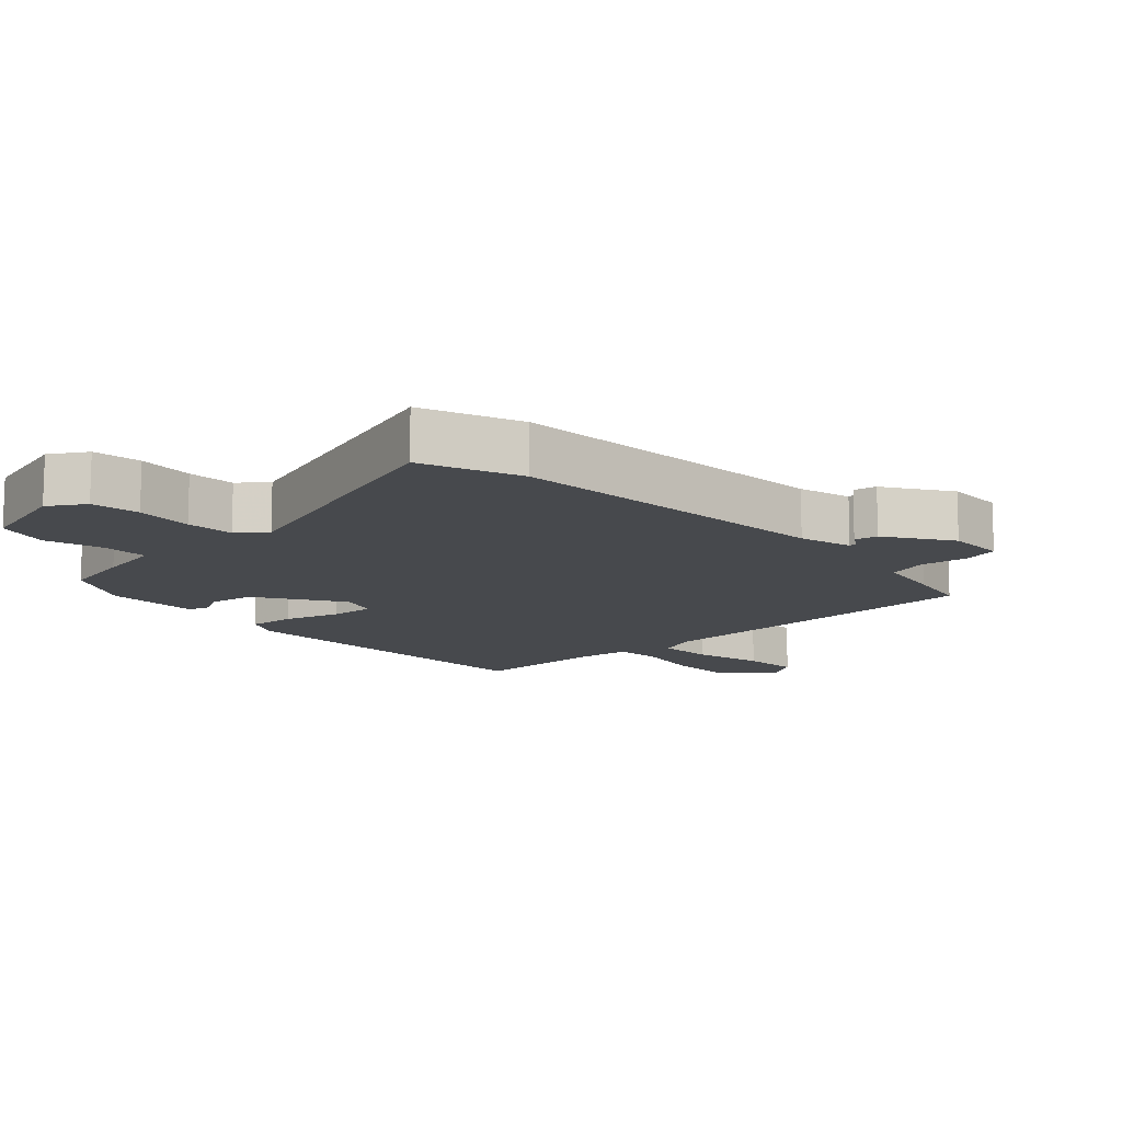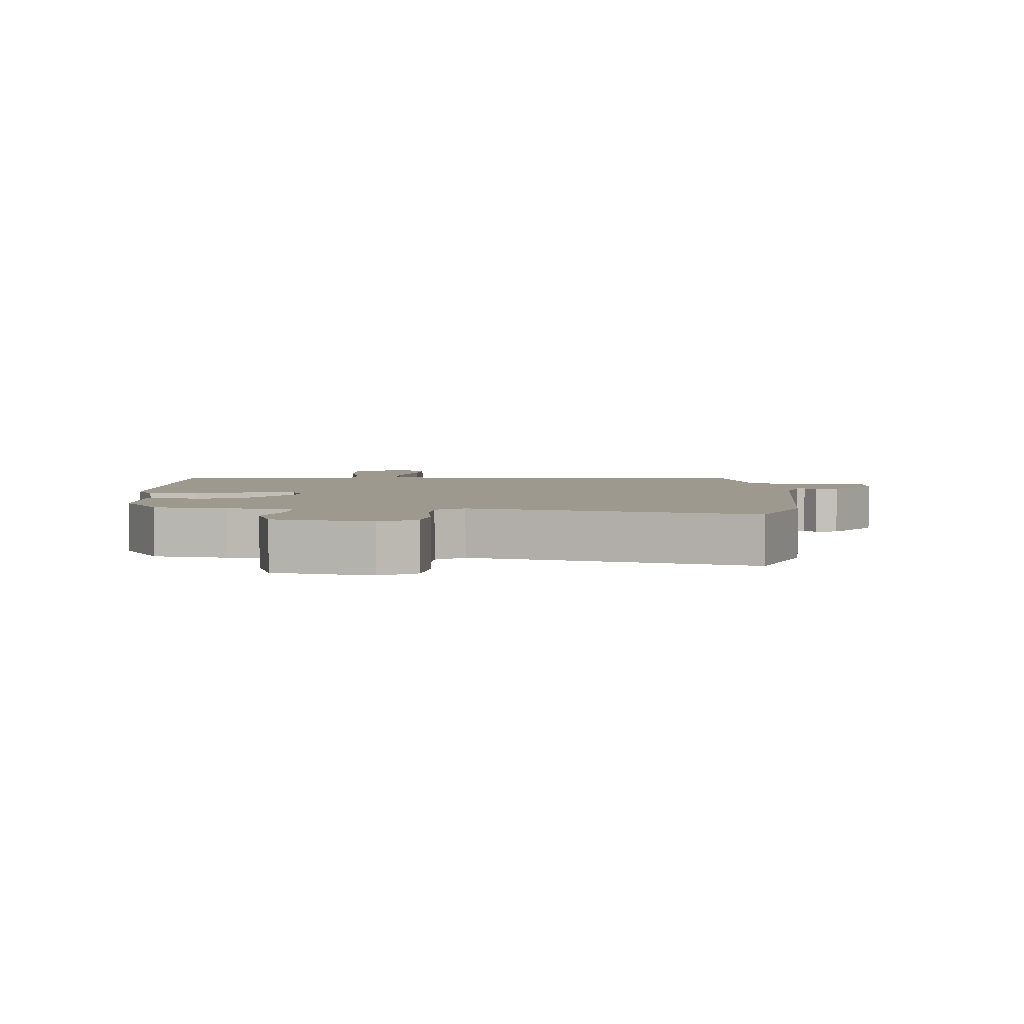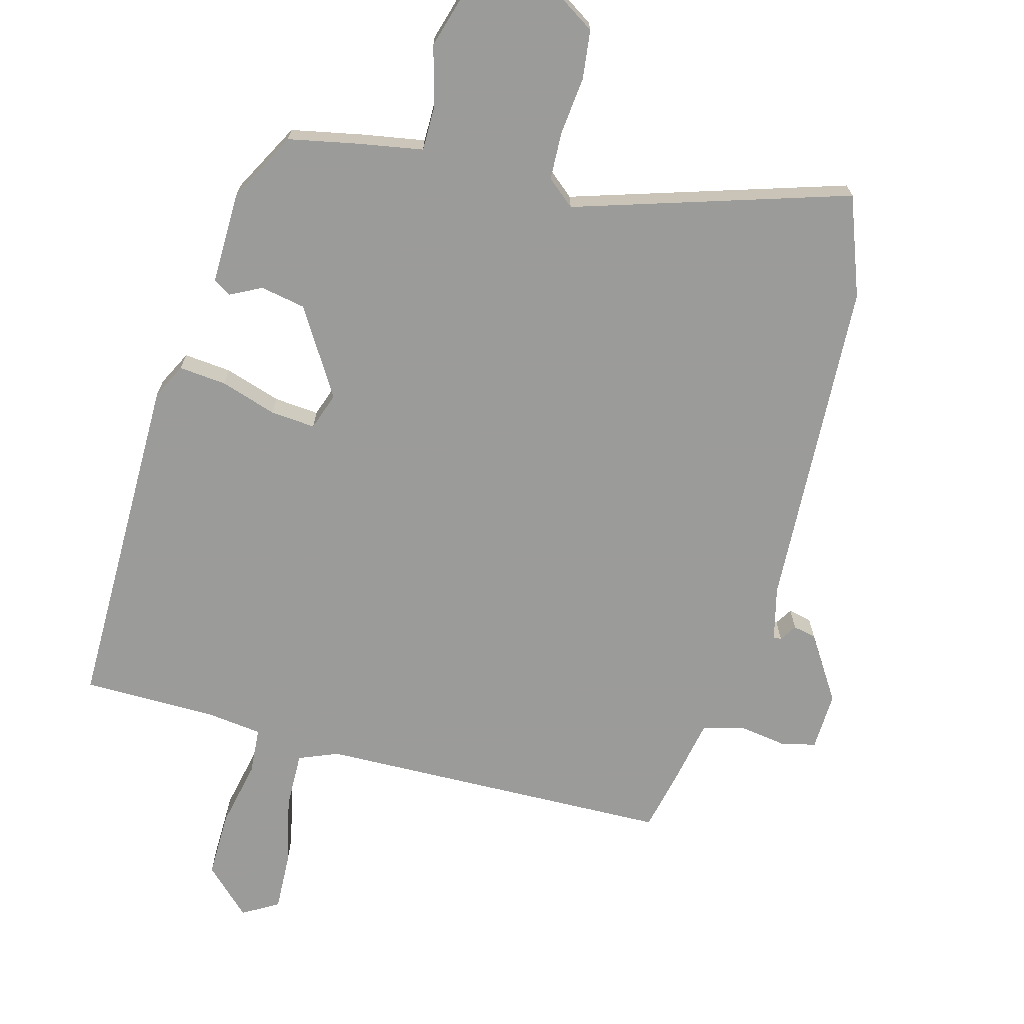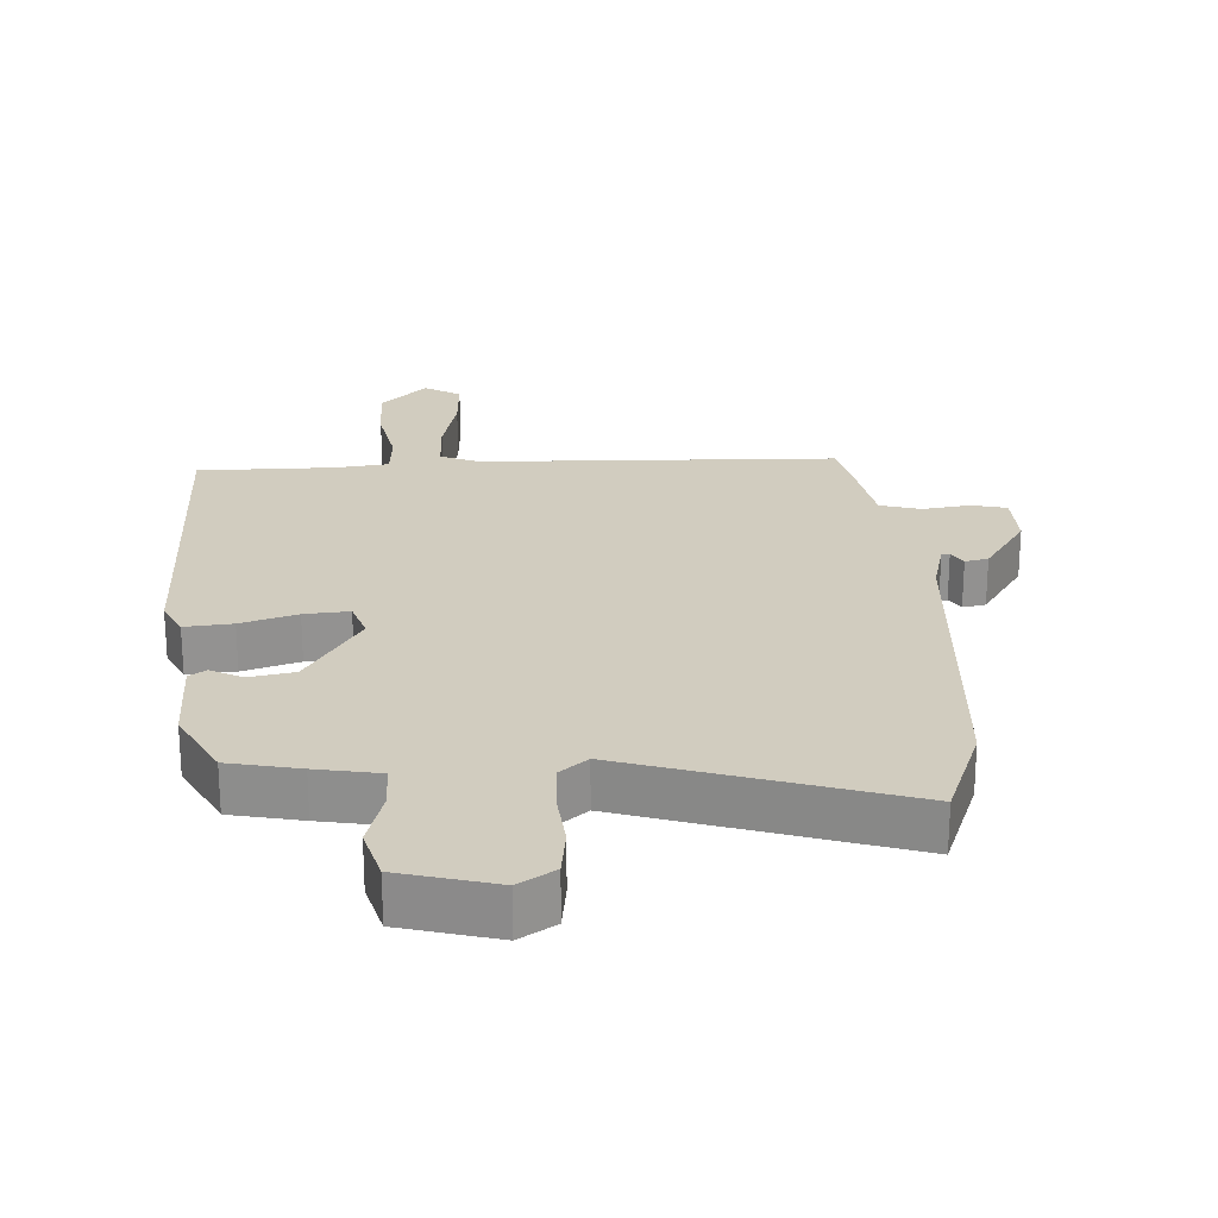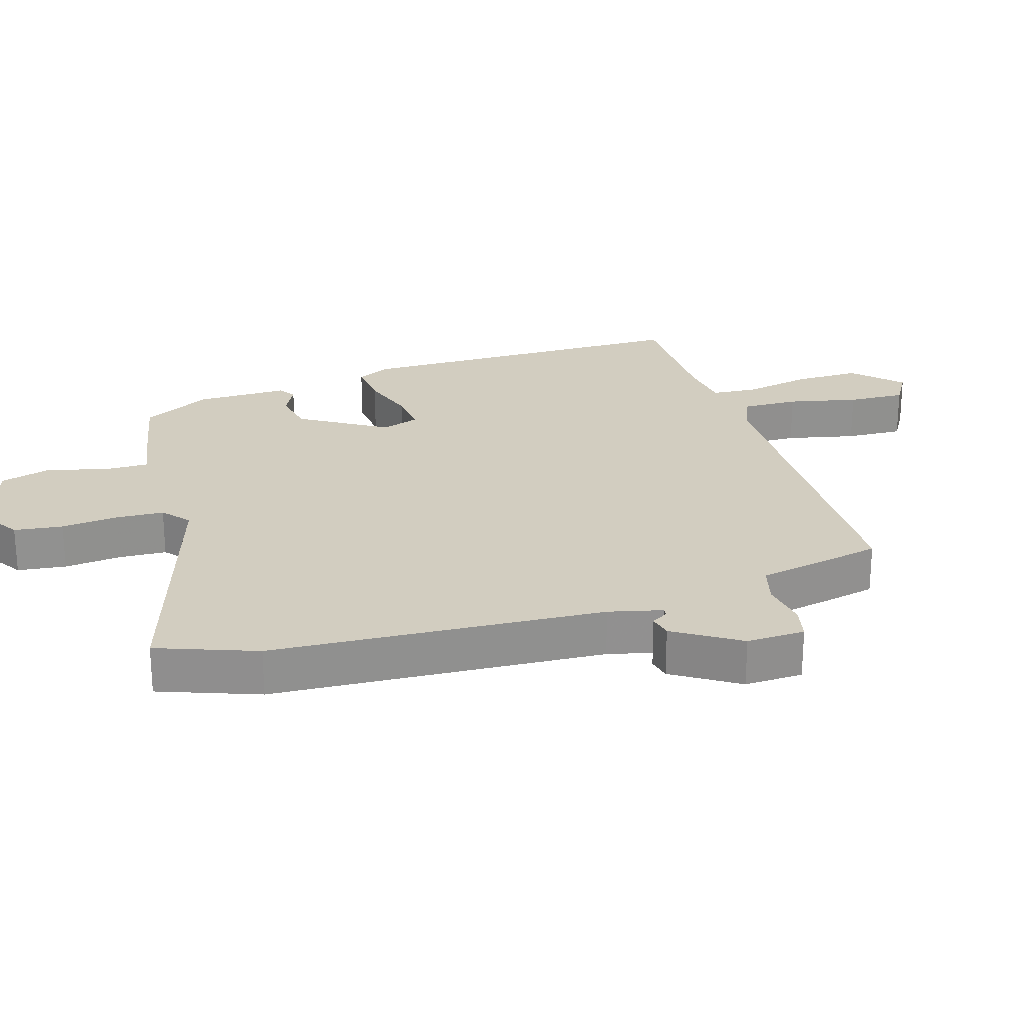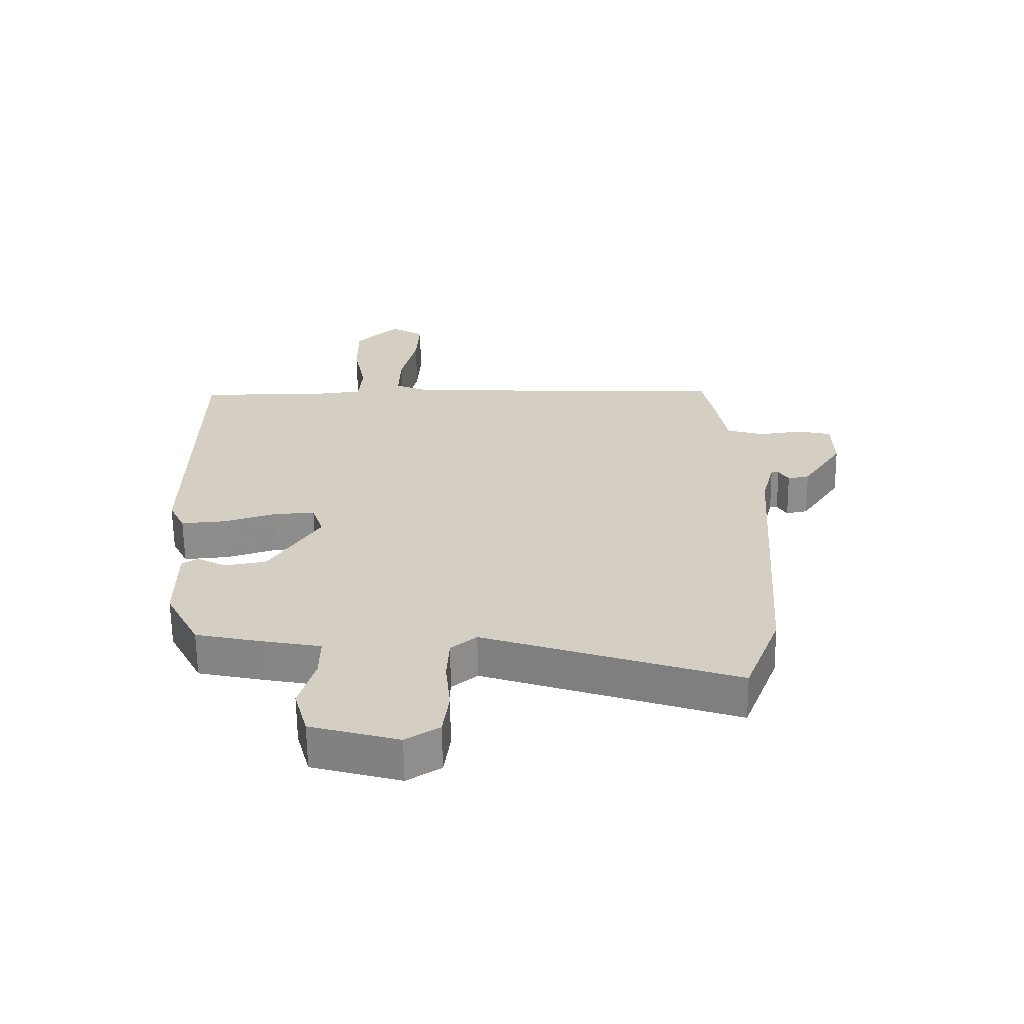
<metadata>
{"format":"obj","ext":"obj","renderer":"f3d","projection":"perspective","resolution":1024,"background":"white","views":[{"elev":-12.3,"azim":-137.1,"up":"+Y"},{"elev":3.3,"azim":-178.7,"up":"+Y"},{"elev":-69.6,"azim":164.1,"up":"+Y"},{"elev":23.9,"azim":176.5,"up":"+Y"},{"elev":24.5,"azim":-107.9,"up":"+Y"},{"elev":-64.1,"azim":-179.3,"up":"+Z"}]}
</metadata>
<code>
v 0.407 0.07 -0.477
v 0.3 0.07 -0.5
v 0.204 0.07 -0.518
v 0.205 0.07 -0.587
v 0.231 0.07 -0.676
v 0.209 0.07 -0.756
v 0.065 0.07 -0.796
v 0.01 0.07 -0.762
v 0 0.07 -0.688
v 0.008 0.07 -0.601
v 0.004 0.07 -0.528
v -0.038 0.07 -0.494
v -0.45 0.07 -0.63
v -0.508 0.07 -0.48
v -0.542 0.07 0.026
v -0.563 0.07 0.107
v -0.575 0.07 0.106
v -0.591 0.07 0.08
v -0.626 0.07 0.087
v -0.691 0.07 0.185
v -0.689 0.07 0.274
v -0.636 0.07 0.287
v -0.563 0.07 0.277
v -0.502 0.07 0.295
v -0.484 0.07 0.396
v -0.465 0.07 0.489
v 0.075 0.07 0.509
v 0.134 0.07 0.534
v 0.131 0.07 0.62
v 0.106 0.07 0.726
v 0.101 0.07 0.814
v 0.155 0.07 0.847
v 0.226 0.07 0.78
v 0.226 0.07 0.679
v 0.206 0.07 0.577
v 0.212 0.07 0.506
v 0.294 0.07 0.497
v 0.5 0.07 0.498
v 0.507 0.07 -0.024
v 0.481 0.07 -0.077
v 0.409 0.07 -0.071
v 0.324 0.07 -0.045
v 0.256 0.07 -0.04
v 0.237 0.07 -0.097
v 0.32 0.07 -0.227
v 0.388 0.07 -0.239
v 0.436 0.07 -0.214
v 0.462 0.07 -0.231
v 0.462 0.07 -0.371
v 0.407 0 -0.477
v 0.3 0 -0.5
v 0.204 0 -0.518
v 0.205 0 -0.587
v 0.231 0 -0.676
v 0.209 0 -0.756
v 0.065 0 -0.796
v 0.01 0 -0.762
v 0 0 -0.688
v 0.008 0 -0.601
v 0.004 0 -0.528
v -0.038 0 -0.494
v -0.45 0 -0.63
v -0.508 0 -0.48
v -0.542 0 0.026
v -0.563 0 0.107
v -0.575 0 0.106
v -0.591 0 0.08
v -0.626 0 0.087
v -0.691 0 0.185
v -0.689 0 0.274
v -0.636 0 0.287
v -0.563 0 0.277
v -0.502 0 0.295
v -0.484 0 0.396
v -0.465 0 0.489
v 0.075 0 0.509
v 0.134 0 0.534
v 0.131 0 0.62
v 0.106 0 0.726
v 0.101 0 0.814
v 0.155 0 0.847
v 0.226 0 0.78
v 0.226 0 0.679
v 0.206 0 0.577
v 0.212 0 0.506
v 0.294 0 0.497
v 0.5 0 0.498
v 0.507 0 -0.024
v 0.481 0 -0.077
v 0.409 0 -0.071
v 0.324 0 -0.045
v 0.256 0 -0.04
v 0.237 0 -0.097
v 0.32 0 -0.227
v 0.388 0 -0.239
v 0.436 0 -0.214
v 0.462 0 -0.231
v 0.462 0 -0.371
f 46 47 48 49
f 45 46 49 1
f 44 45 1 2
f 39 40 41 42
f 37 38 39 42
f 36 37 42 43
f 35 36 43 44
f 33 34 35
f 32 33 35
f 29 30 31 32
f 28 29 32 35
f 24 25 26 27
f 20 21 22 23
f 20 23 24
f 17 18 19 20
f 16 17 20 24
f 15 16 24 27
f 12 13 14 15
f 11 12 15 27
f 7 8 9 10
f 4 5 6 7
f 3 4 7 10
f 44 2 3
f 28 35 44 3
f 11 27 28
f 3 10 11 28
f 98 97 96 95
f 50 98 95 94
f 51 50 94 93
f 91 90 89 88
f 91 88 87 86
f 92 91 86 85
f 93 92 85 84
f 84 83 82
f 84 82 81
f 81 80 79 78
f 84 81 78 77
f 76 75 74 73
f 72 71 70 69
f 73 72 69
f 69 68 67 66
f 73 69 66 65
f 76 73 65 64
f 64 63 62 61
f 76 64 61 60
f 59 58 57 56
f 56 55 54 53
f 59 56 53 52
f 52 51 93
f 52 93 84 77
f 77 76 60
f 77 60 59 52
f 1 50 51 2
f 2 51 52 3
f 3 52 53 4
f 4 53 54 5
f 5 54 55 6
f 6 55 56 7
f 7 56 57 8
f 8 57 58 9
f 9 58 59 10
f 10 59 60 11
f 11 60 61 12
f 12 61 62 13
f 13 62 63 14
f 14 63 64 15
f 15 64 65 16
f 16 65 66 17
f 17 66 67 18
f 18 67 68 19
f 19 68 69 20
f 20 69 70 21
f 21 70 71 22
f 22 71 72 23
f 23 72 73 24
f 24 73 74 25
f 25 74 75 26
f 26 75 76 27
f 27 76 77 28
f 28 77 78 29
f 29 78 79 30
f 30 79 80 31
f 31 80 81 32
f 32 81 82 33
f 33 82 83 34
f 34 83 84 35
f 35 84 85 36
f 36 85 86 37
f 37 86 87 38
f 38 87 88 39
f 39 88 89 40
f 40 89 90 41
f 41 90 91 42
f 42 91 92 43
f 43 92 93 44
f 44 93 94 45
f 45 94 95 46
f 46 95 96 47
f 47 96 97 48
f 48 97 98 49
f 49 98 50 1

</code>
